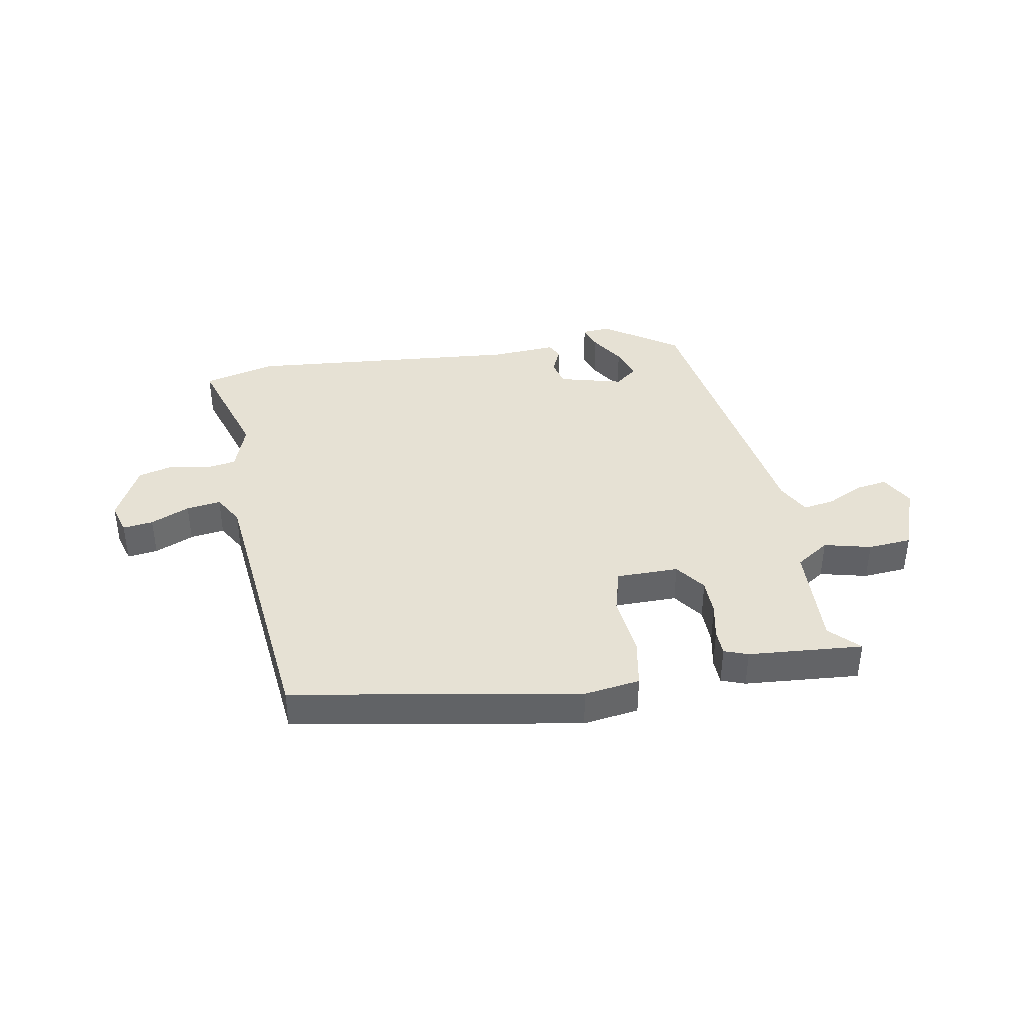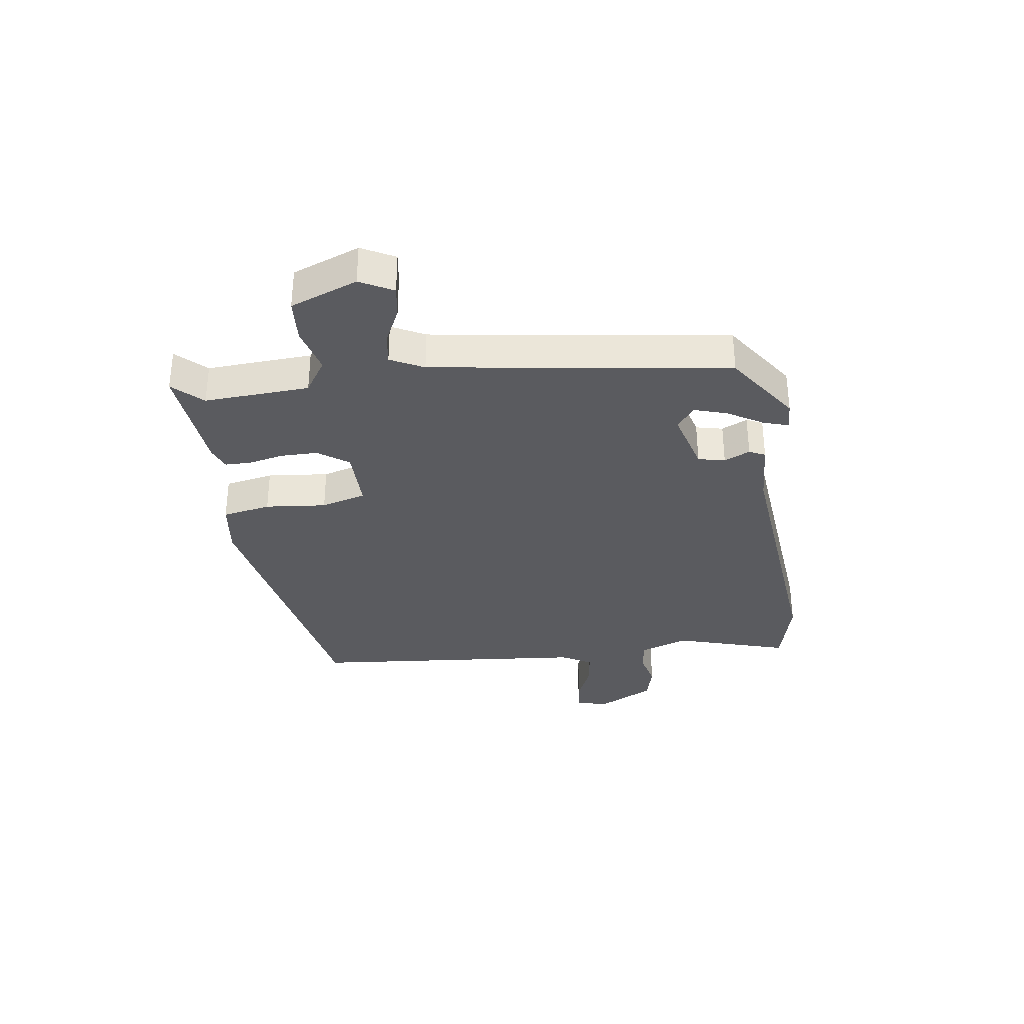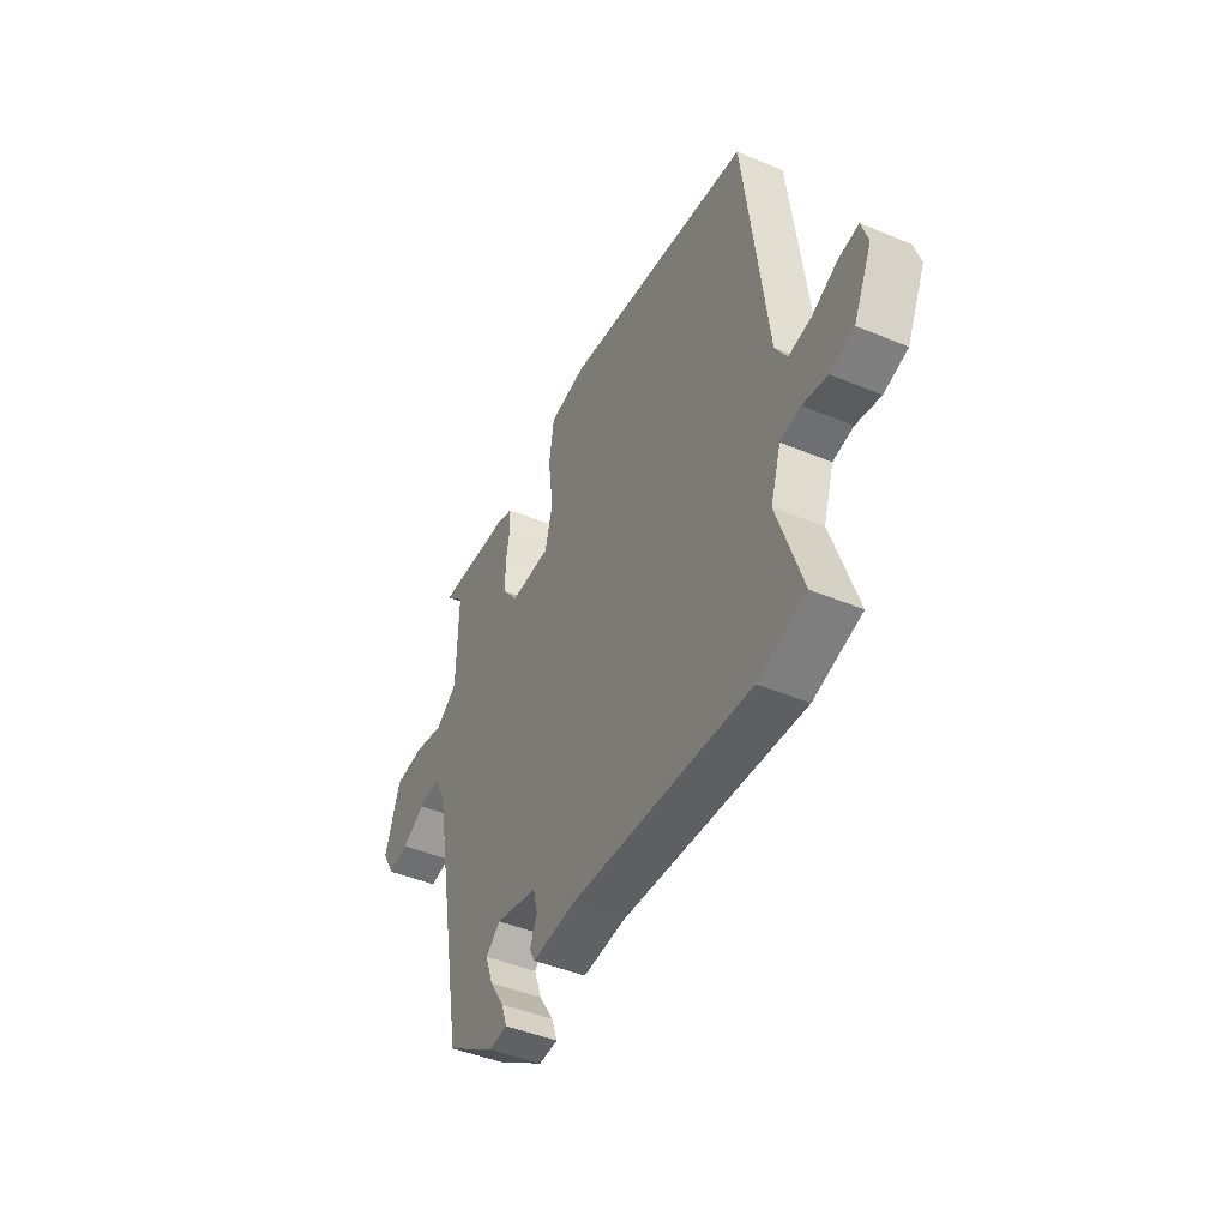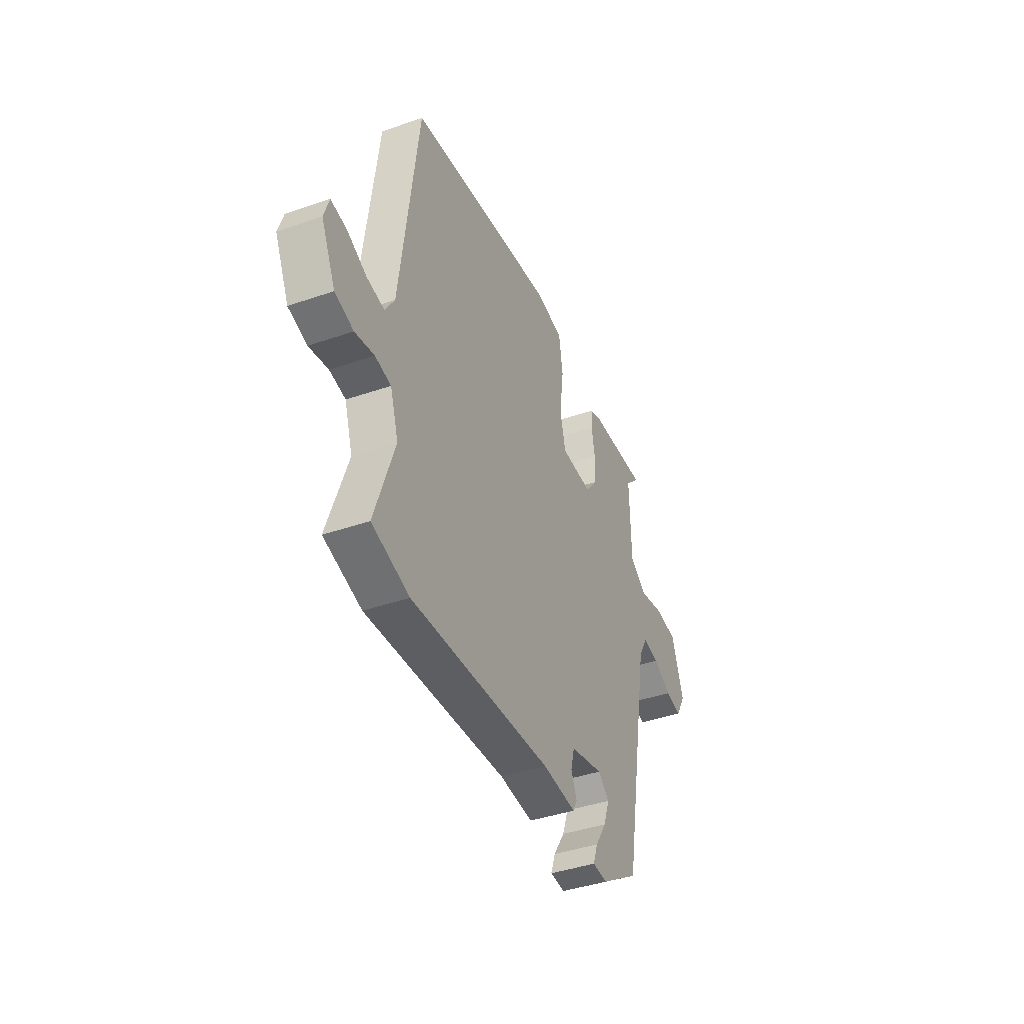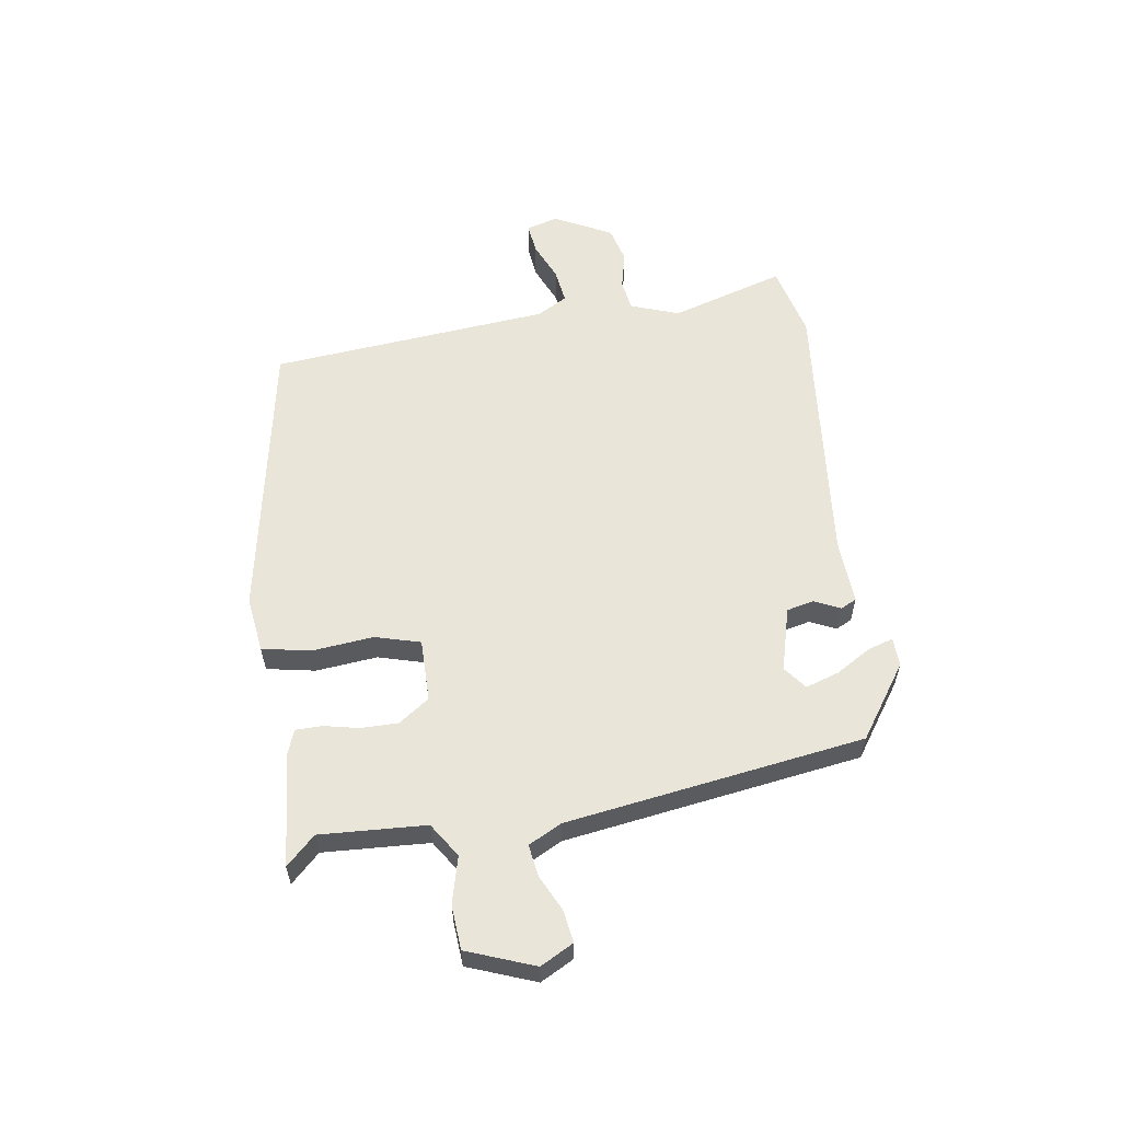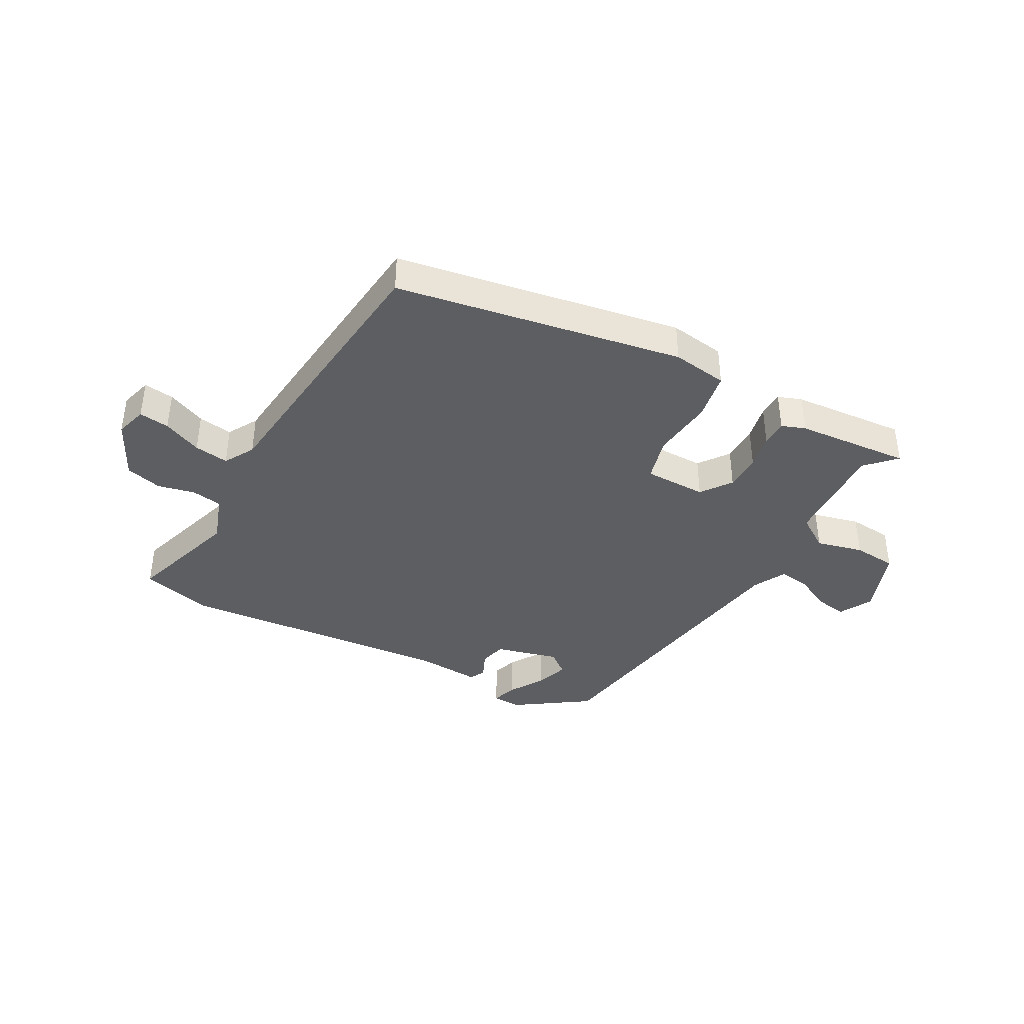
<metadata>
{"format":"obj","ext":"obj","renderer":"f3d","projection":"perspective","resolution":1024,"background":"white","views":[{"elev":39.2,"azim":-8.8,"up":"+Y"},{"elev":-33.5,"azim":100.0,"up":"+Y"},{"elev":-44.7,"azim":-115.9,"up":"+Z"},{"elev":-41.0,"azim":-67.1,"up":"+Z"},{"elev":58.5,"azim":83.4,"up":"+Y"},{"elev":-39.4,"azim":-27.4,"up":"+Y"}]}
</metadata>
<code>
v -0.457 0.07 -0.512
v -0.581 0.07 -0.477
v -0.515 0.07 -0.283
v -0.542 0.07 -0.199
v -0.595 0.07 -0.189
v -0.659 0.07 -0.202
v -0.721 0.07 -0.184
v -0.768 0.07 -0.084
v -0.751 0.07 -0.03
v -0.699 0.07 -0.038
v -0.633 0.07 -0.069
v -0.574 0.07 -0.079
v -0.543 0.07 -0.028
v -0.482 0.07 0.452
v 0.011 0.07 0.526
v 0.106 0.07 0.51
v 0.119 0.07 0.426
v 0.105 0.07 0.321
v 0.124 0.07 0.243
v 0.231 0.07 0.24
v 0.27 0.07 0.291
v 0.272 0.07 0.355
v 0.261 0.07 0.416
v 0.263 0.07 0.461
v 0.304 0.07 0.475
v 0.501 0.07 0.486
v 0.452 0.07 0.438
v 0.456 0.07 0.256
v 0.513 0.07 0.216
v 0.594 0.07 0.234
v 0.669 0.07 0.226
v 0.709 0.07 0.109
v 0.677 0.07 0.053
v 0.623 0.07 0.063
v 0.562 0.07 0.095
v 0.508 0.07 0.105
v 0.477 0.07 0.049
v 0.385 0.07 -0.459
v 0.257 0.07 -0.542
v 0.208 0.07 -0.538
v 0.223 0.07 -0.495
v 0.261 0.07 -0.436
v 0.281 0.07 -0.38
v 0.243 0.07 -0.348
v 0.133 0.07 -0.374
v 0.121 0.07 -0.42
v 0.14 0.07 -0.465
v 0.126 0.07 -0.492
v 0.014 0.07 -0.482
v -0.457 0 -0.512
v -0.581 0 -0.477
v -0.515 0 -0.283
v -0.542 0 -0.199
v -0.595 0 -0.189
v -0.659 0 -0.202
v -0.721 0 -0.184
v -0.768 0 -0.084
v -0.751 0 -0.03
v -0.699 0 -0.038
v -0.633 0 -0.069
v -0.574 0 -0.079
v -0.543 0 -0.028
v -0.482 0 0.452
v 0.011 0 0.526
v 0.106 0 0.51
v 0.119 0 0.426
v 0.105 0 0.321
v 0.124 0 0.243
v 0.231 0 0.24
v 0.27 0 0.291
v 0.272 0 0.355
v 0.261 0 0.416
v 0.263 0 0.461
v 0.304 0 0.475
v 0.501 0 0.486
v 0.452 0 0.438
v 0.456 0 0.256
v 0.513 0 0.216
v 0.594 0 0.234
v 0.669 0 0.226
v 0.709 0 0.109
v 0.677 0 0.053
v 0.623 0 0.063
v 0.562 0 0.095
v 0.508 0 0.105
v 0.477 0 0.049
v 0.385 0 -0.459
v 0.257 0 -0.542
v 0.208 0 -0.538
v 0.223 0 -0.495
v 0.261 0 -0.436
v 0.281 0 -0.38
v 0.243 0 -0.348
v 0.133 0 -0.374
v 0.121 0 -0.42
v 0.14 0 -0.465
v 0.126 0 -0.492
v 0.014 0 -0.482
f 46 47 48 49
f 1 2 3
f 49 1 3
f 46 49 3
f 45 46 3
f 44 45 3 4
f 40 41 42
f 39 40 42
f 38 39 42
f 37 38 42 43
f 33 34 35
f 32 33 35
f 31 32 35
f 30 31 35
f 29 30 35
f 28 29 35 36
f 25 26 27
f 24 25 27
f 23 24 27
f 22 23 27
f 21 22 27 28
f 28 36 37
f 21 28 37
f 20 21 37
f 16 17 18
f 15 16 18
f 14 15 18
f 13 14 18
f 12 13 18 19
f 9 10 11
f 8 9 11
f 7 8 11
f 6 7 11
f 5 6 11
f 4 5 11 12
f 19 20 37
f 12 19 37
f 4 12 37
f 44 4 37
f 37 43 44
f 98 97 96 95
f 52 51 50
f 52 50 98
f 52 98 95
f 52 95 94
f 53 52 94 93
f 91 90 89
f 91 89 88
f 91 88 87
f 92 91 87 86
f 84 83 82
f 84 82 81
f 84 81 80
f 84 80 79
f 84 79 78
f 85 84 78 77
f 76 75 74
f 76 74 73
f 76 73 72
f 76 72 71
f 77 76 71 70
f 86 85 77
f 86 77 70
f 86 70 69
f 67 66 65
f 67 65 64
f 67 64 63
f 67 63 62
f 68 67 62 61
f 60 59 58
f 60 58 57
f 60 57 56
f 60 56 55
f 60 55 54
f 61 60 54 53
f 86 69 68
f 86 68 61
f 86 61 53
f 86 53 93
f 93 92 86
f 1 50 51 2
f 2 51 52 3
f 3 52 53 4
f 4 53 54 5
f 5 54 55 6
f 6 55 56 7
f 7 56 57 8
f 8 57 58 9
f 9 58 59 10
f 10 59 60 11
f 11 60 61 12
f 12 61 62 13
f 13 62 63 14
f 14 63 64 15
f 15 64 65 16
f 16 65 66 17
f 17 66 67 18
f 18 67 68 19
f 19 68 69 20
f 20 69 70 21
f 21 70 71 22
f 22 71 72 23
f 23 72 73 24
f 24 73 74 25
f 25 74 75 26
f 26 75 76 27
f 27 76 77 28
f 28 77 78 29
f 29 78 79 30
f 30 79 80 31
f 31 80 81 32
f 32 81 82 33
f 33 82 83 34
f 34 83 84 35
f 35 84 85 36
f 36 85 86 37
f 37 86 87 38
f 38 87 88 39
f 39 88 89 40
f 40 89 90 41
f 41 90 91 42
f 42 91 92 43
f 43 92 93 44
f 44 93 94 45
f 45 94 95 46
f 46 95 96 47
f 47 96 97 48
f 48 97 98 49
f 49 98 50 1

</code>
